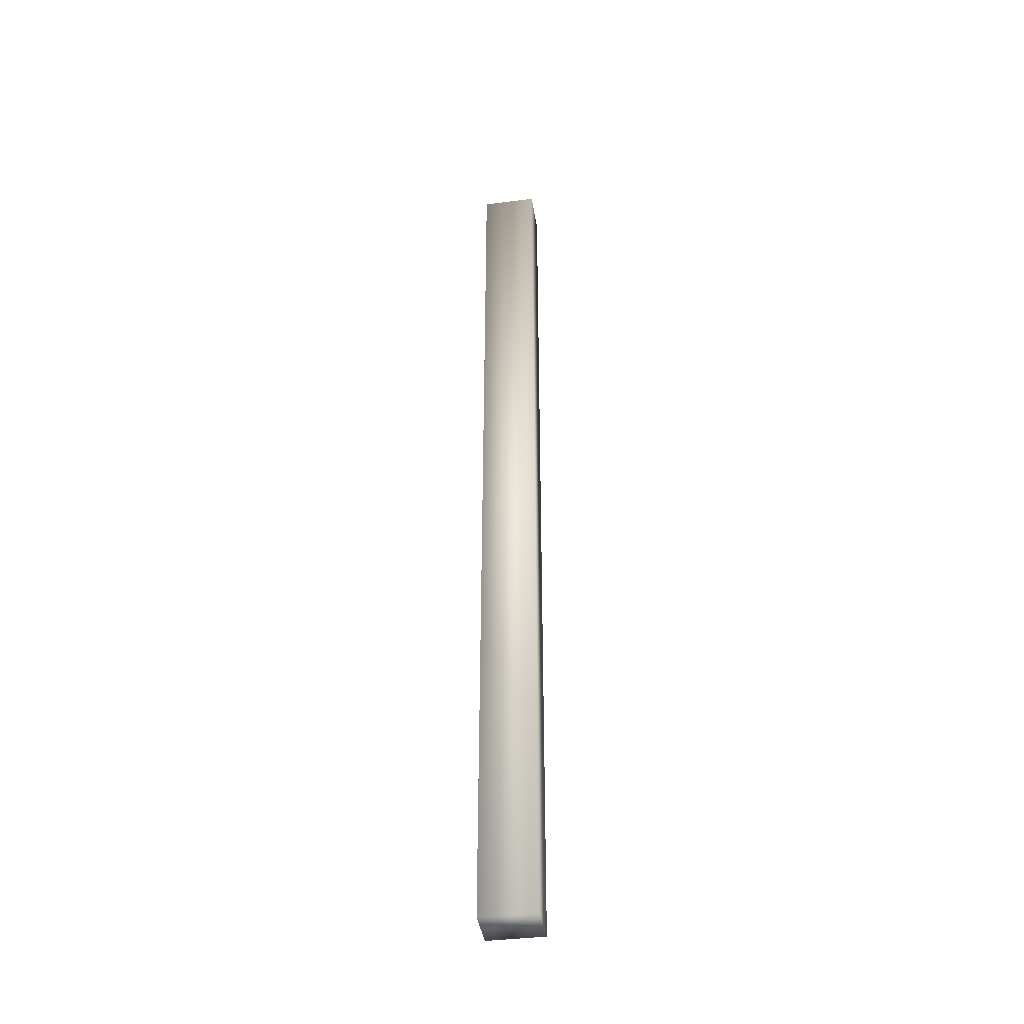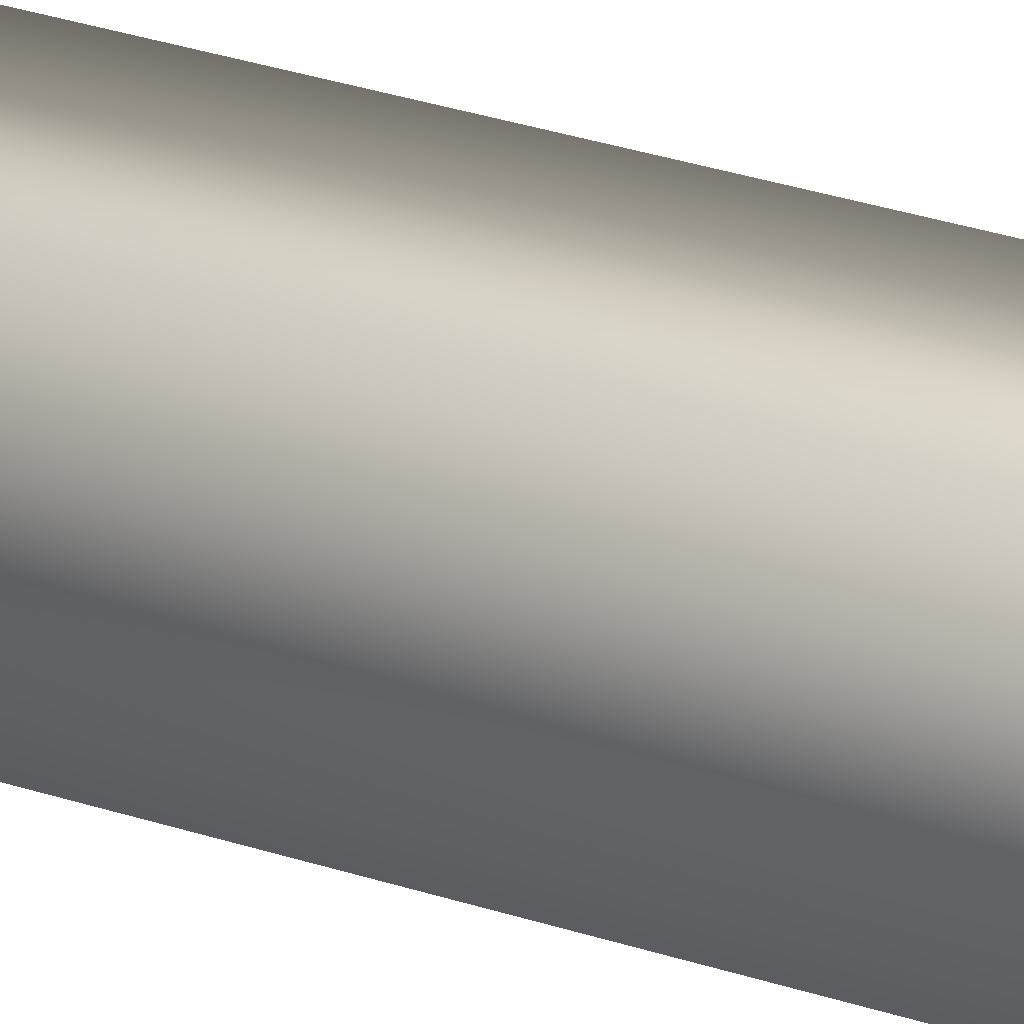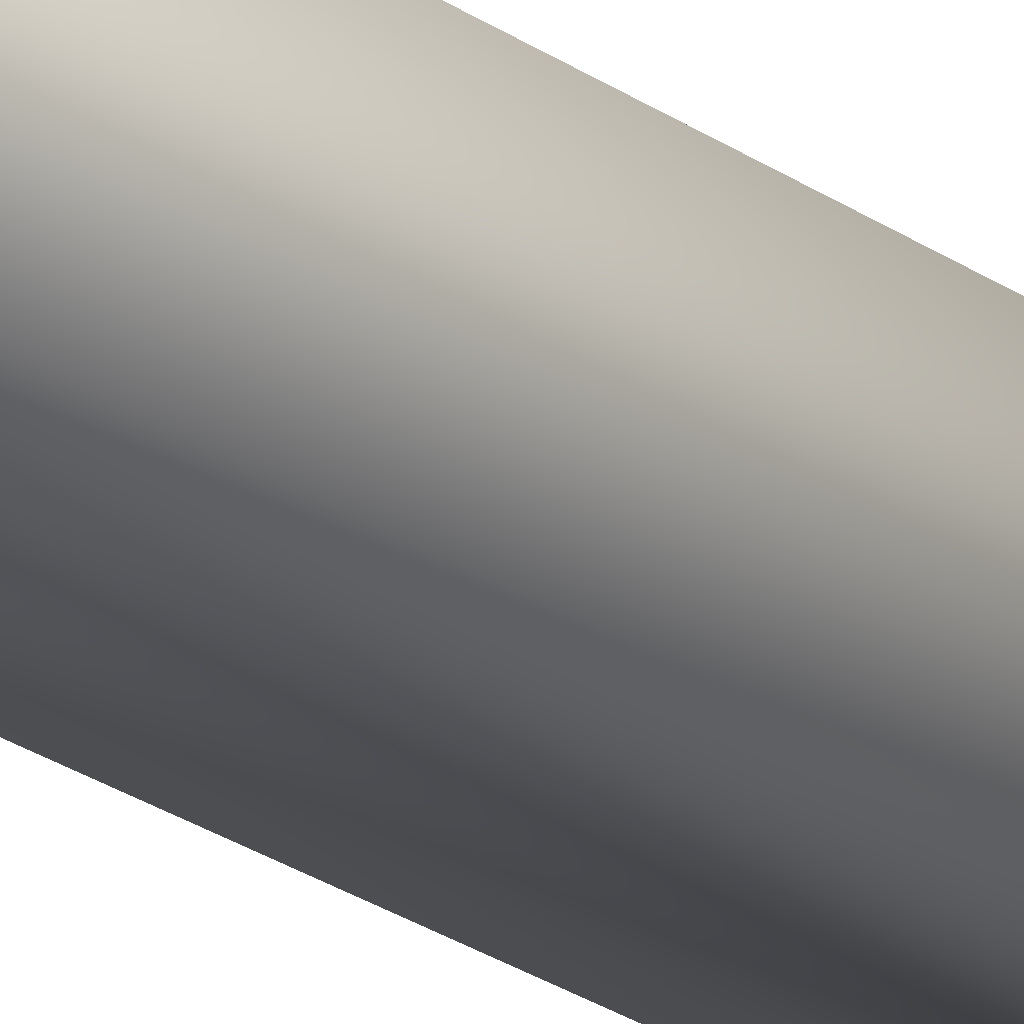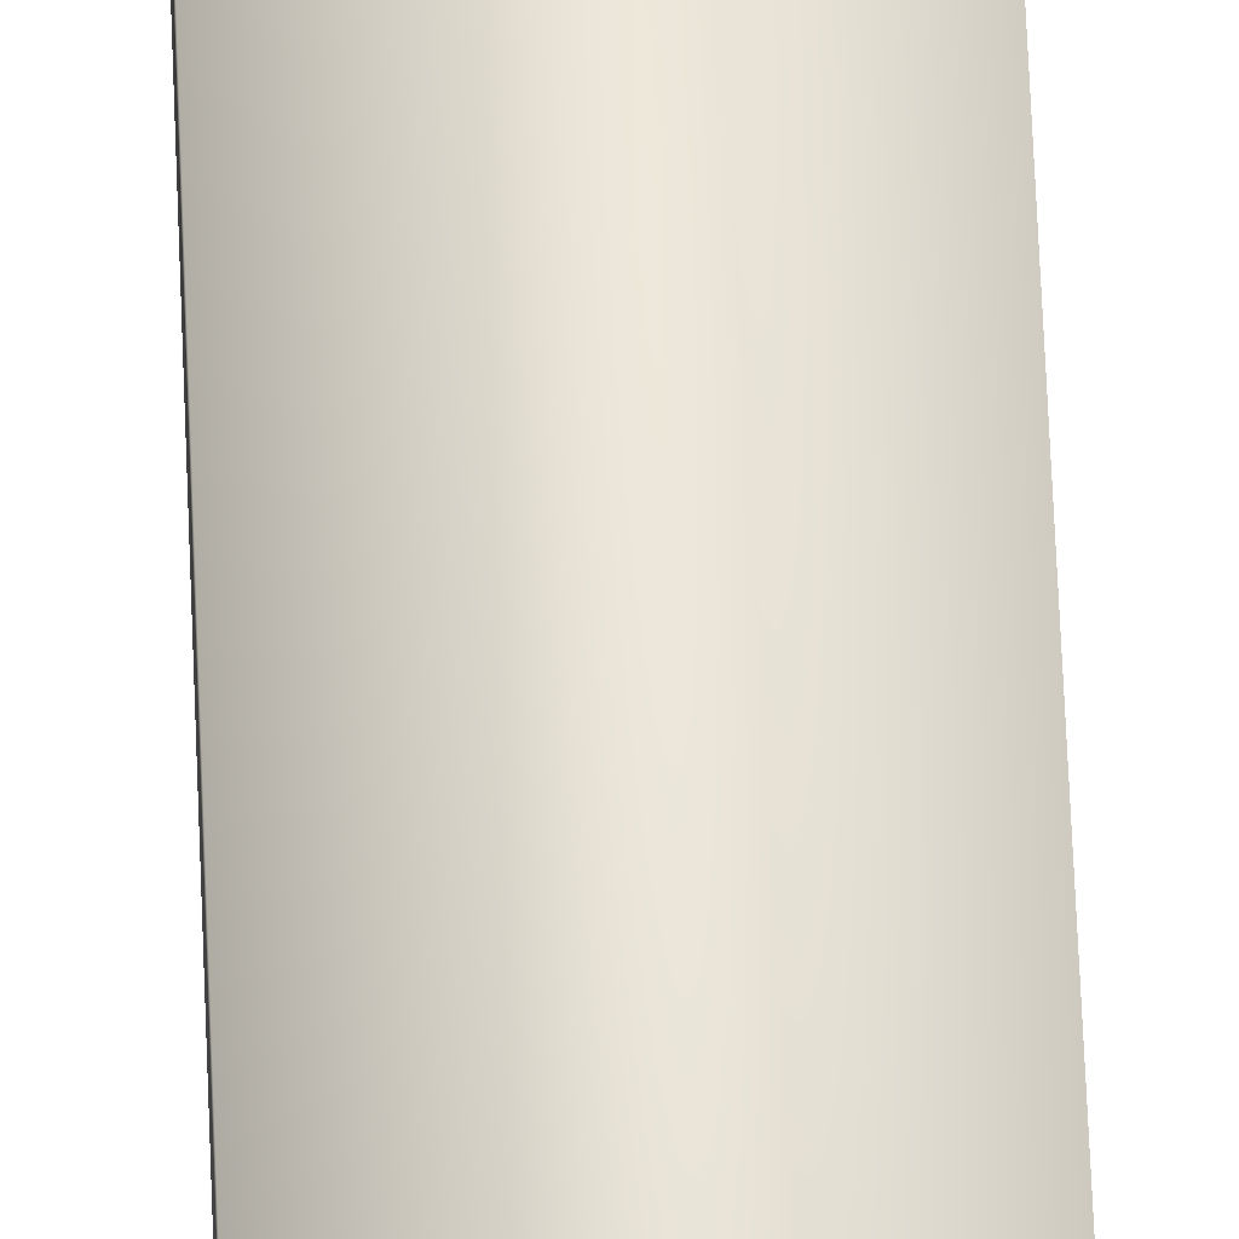
<metadata>
{"format":"obj","ext":"obj","renderer":"f3d","projection":"perspective","resolution":1024,"background":"white","views":[{"elev":-40.3,"azim":-171.1,"up":"+Z"},{"elev":15.1,"azim":133.2,"up":"+Y"},{"elev":-17.0,"azim":31.5,"up":"+Y"},{"elev":54.4,"azim":177.9,"up":"+Y"}]}
</metadata>
<code>
v  17.84 -0 431.2
v  13.73 -0 431.2
v  13.73 3.294 431.2
v  17.84 3.294 431.2
v  17.84 3.294 502
v  17.84 -0 502
v  13.73 -0 502
v  13.73 3.294 502
o Box144
g Box144
f 1 2 3 4
f 4 5 6 1
f 1 6 7 2
f 4 3 8 5
f 7 8 3 2
f 7 6 5 8

</code>
